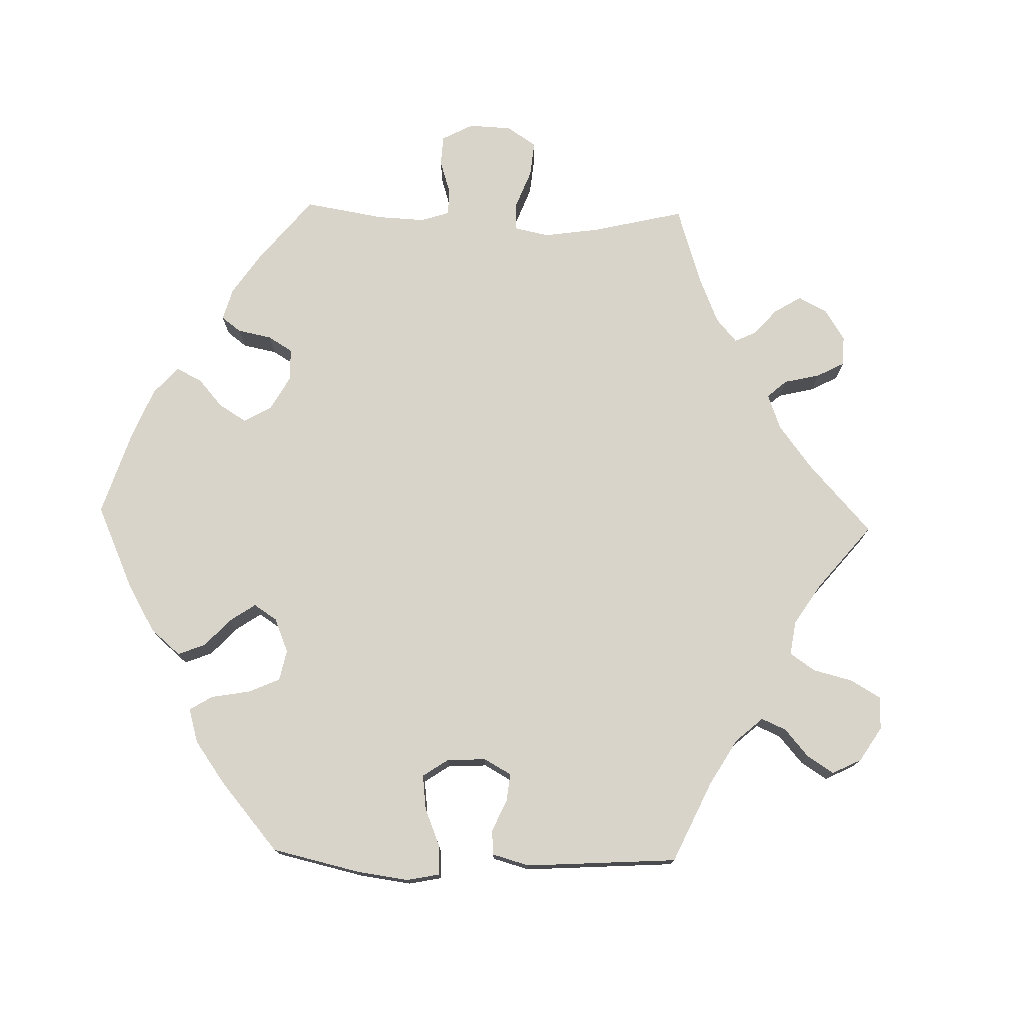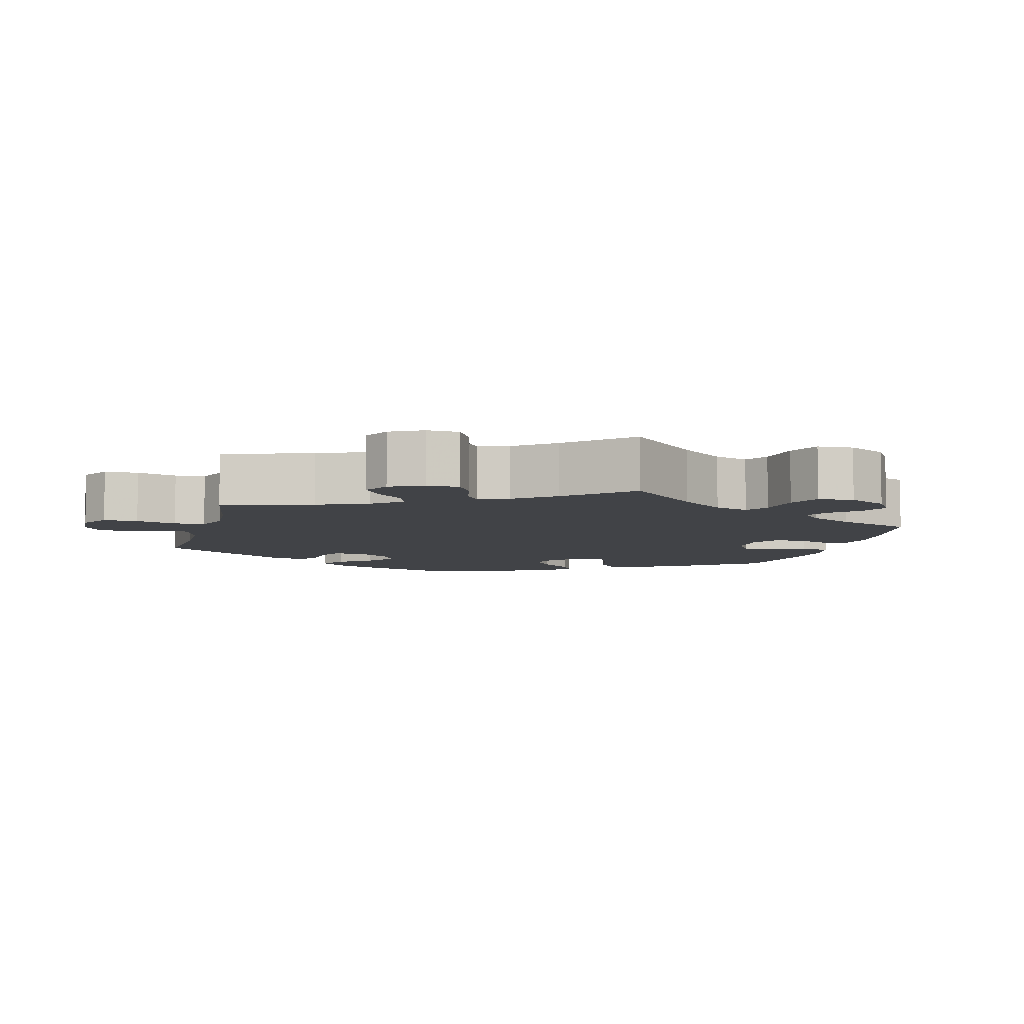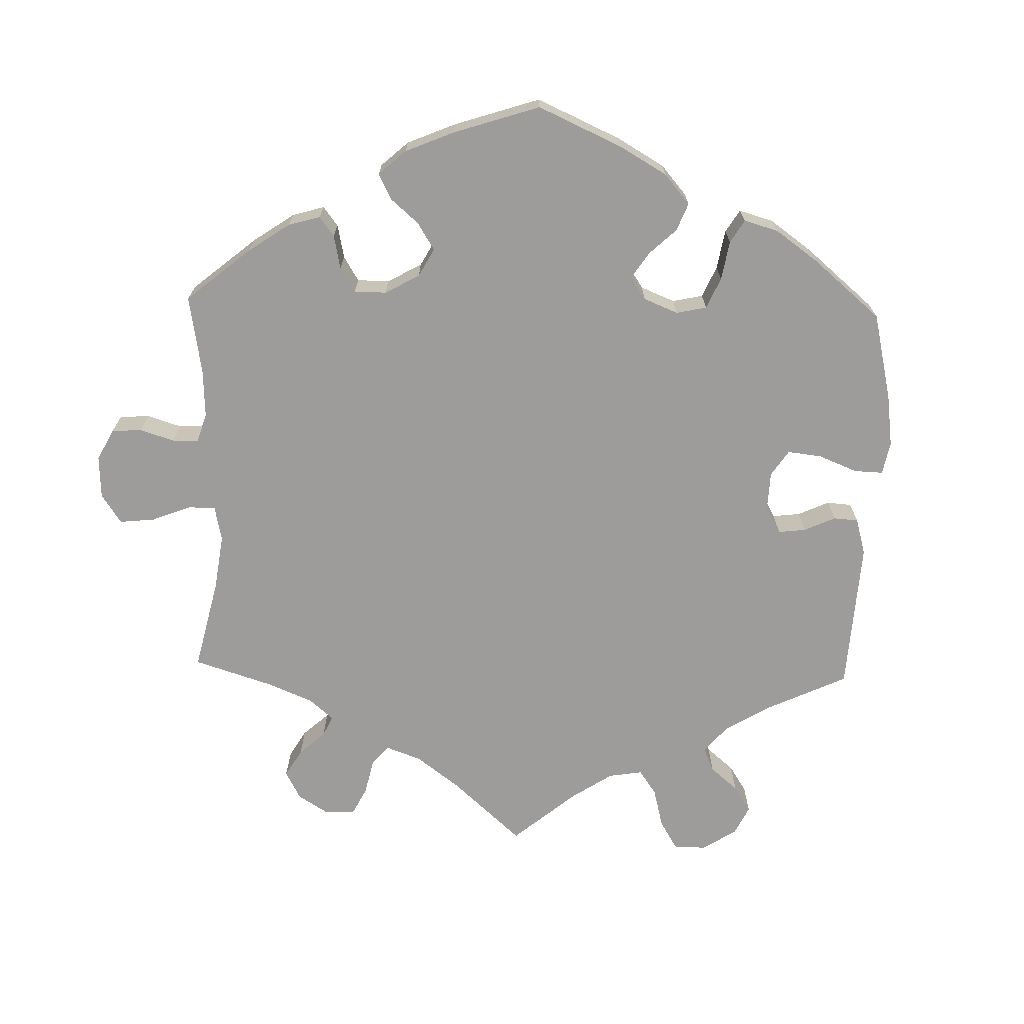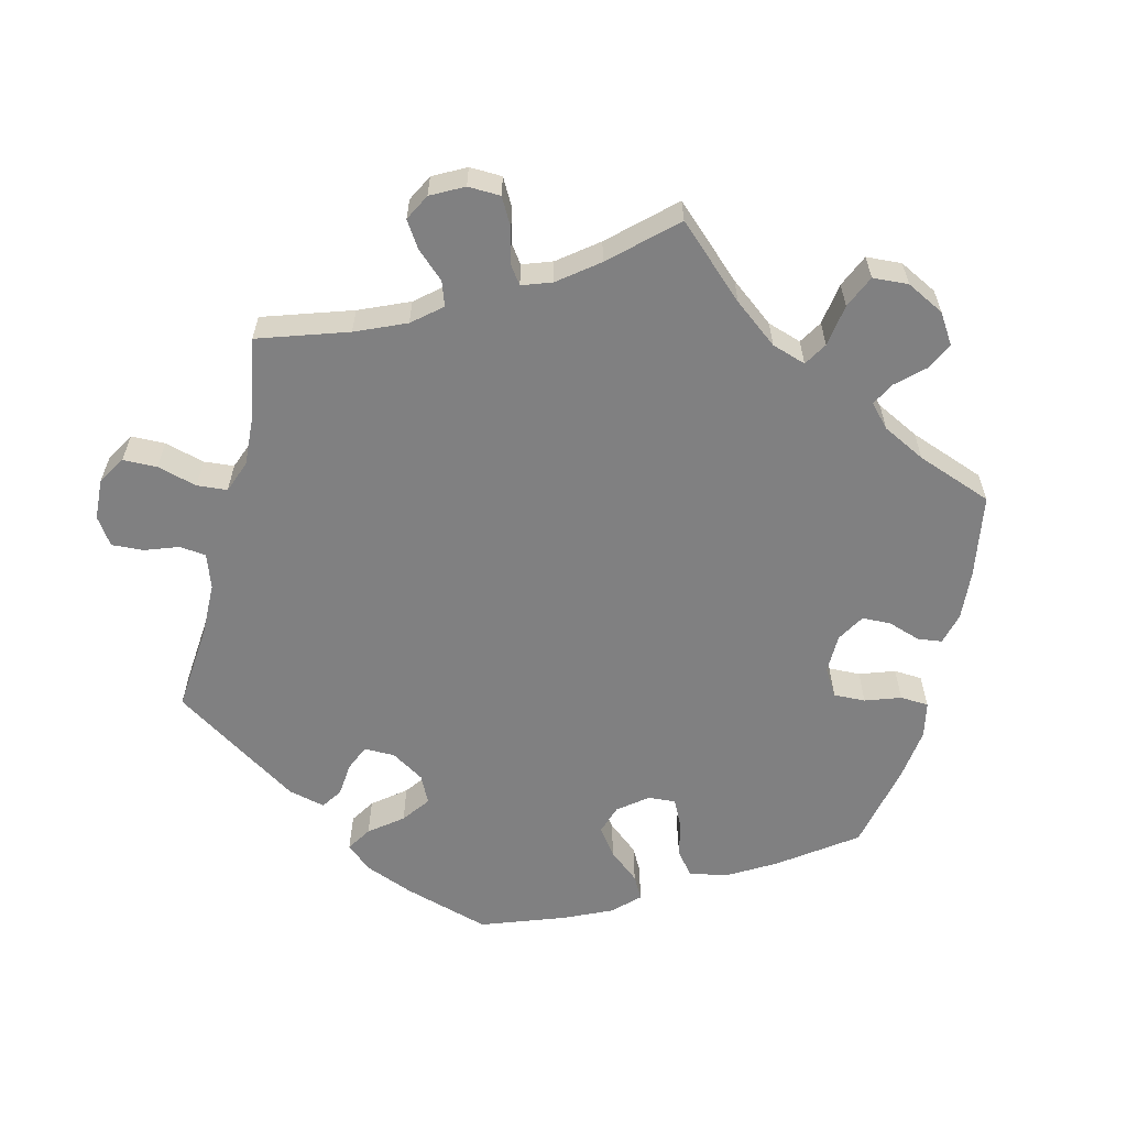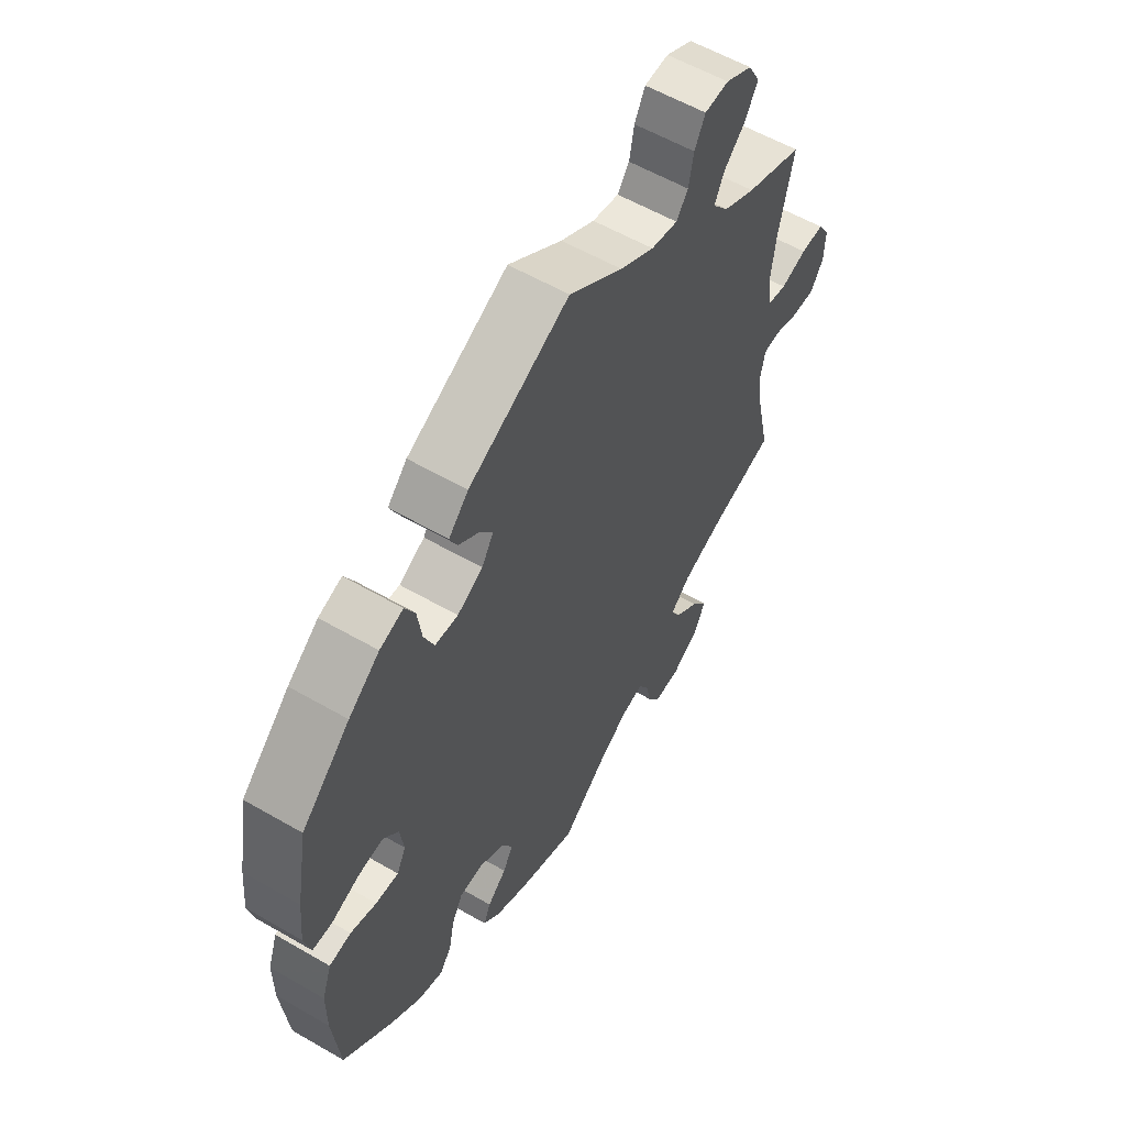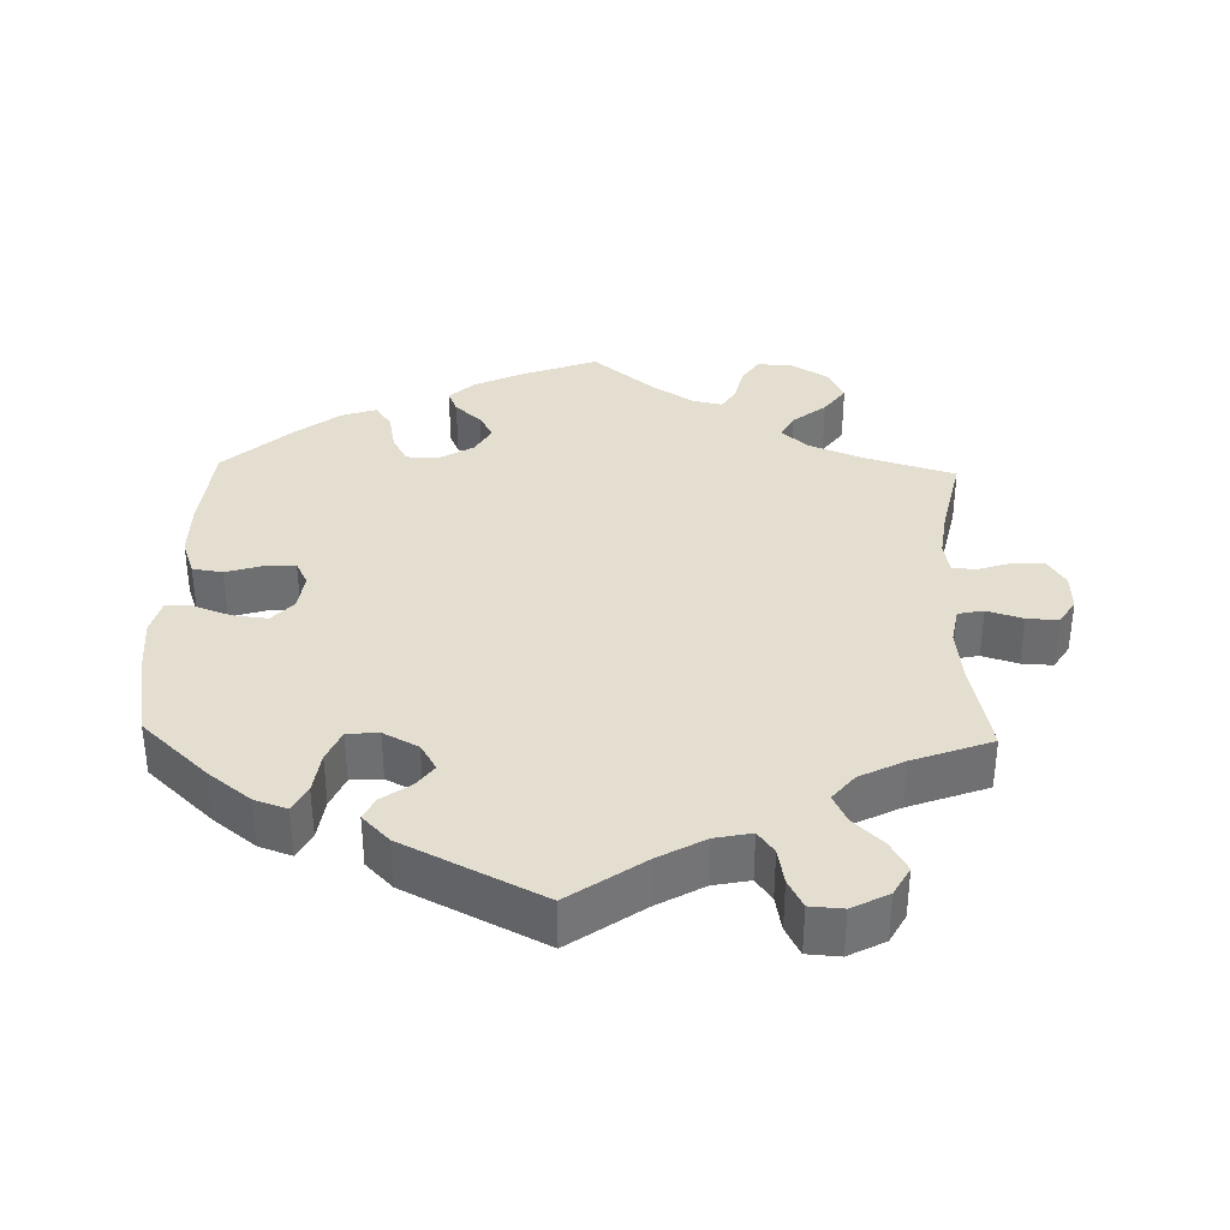
<metadata>
{"format":"obj","ext":"obj","renderer":"f3d","projection":"perspective","resolution":1024,"background":"white","views":[{"elev":75.7,"azim":-28.5,"up":"+Y"},{"elev":-6.9,"azim":105.0,"up":"+Y"},{"elev":-70.1,"azim":-121.6,"up":"+Y"},{"elev":-60.2,"azim":106.3,"up":"+Y"},{"elev":57.9,"azim":-59.1,"up":"+Z"},{"elev":35.7,"azim":1.6,"up":"+Y"}]}
</metadata>
<code>
v 0.101 0.07 0.507
v 0.165 0.07 0.471
v 0.215 0.07 0.461
v 0.237 0.07 0.491
v 0.246 0.07 0.54
v 0.266 0.07 0.579
v 0.311 0.07 0.582
v 0.361 0.07 0.556
v 0.383 0.07 0.516
v 0.36 0.07 0.475
v 0.319 0.07 0.435
v 0.301 0.07 0.397
v 0.331 0.07 0.36
v 0.392 0.07 0.329
v 0.5 0.07 0.289
v 0.473 0.07 0.162
v 0.464 0.07 0.087
v 0.473 0.07 0.036
v 0.508 0.07 0.029
v 0.557 0.07 0.044
v 0.6 0.07 0.046
v 0.622 0.07 0.011
v 0.62 0.07 -0.04
v 0.596 0.07 -0.078
v 0.552 0.07 -0.077
v 0.506 0.07 -0.062
v 0.474 0.07 -0.065
v 0.466 0.07 -0.108
v 0.475 0.07 -0.176
v 0.5 0.07 -0.289
v 0.374 0.07 -0.327
v 0.302 0.07 -0.356
v 0.265 0.07 -0.389
v 0.283 0.07 -0.422
v 0.329 0.07 -0.459
v 0.358 0.07 -0.499
v 0.336 0.07 -0.543
v 0.286 0.07 -0.575
v 0.237 0.07 -0.577
v 0.214 0.07 -0.542
v 0.203 0.07 -0.493
v 0.184 0.07 -0.462
v 0.143 0.07 -0.471
v 0.087 0.07 -0.507
v 0.001 0.07 -0.578
v -0.108 0.07 -0.537
v -0.17 0.07 -0.507
v -0.203 0.07 -0.475
v -0.19 0.07 -0.444
v -0.154 0.07 -0.412
v -0.135 0.07 -0.377
v -0.157 0.07 -0.338
v -0.204 0.07 -0.31
v -0.248 0.07 -0.311
v -0.269 0.07 -0.35
v -0.279 0.07 -0.401
v -0.301 0.07 -0.434
v -0.349 0.07 -0.418
v -0.408 0.07 -0.373
v -0.501 0.07 -0.289
v -0.514 0.07 -0.162
v -0.514 0.07 -0.086
v -0.496 0.07 -0.035
v -0.455 0.07 -0.029
v -0.406 0.07 -0.044
v -0.363 0.07 -0.047
v -0.346 0.07 -0.013
v -0.353 0.07 0.038
v -0.382 0.07 0.07
v -0.429 0.07 0.065
v -0.481 0.07 0.046
v -0.518 0.07 0.047
v -0.53 0.07 0.095
v -0.523 0.07 0.167
v -0.501 0.07 0.289
v -0.41 0.07 0.374
v -0.352 0.07 0.419
v -0.308 0.07 0.434
v -0.289 0.07 0.398
v -0.281 0.07 0.341
v -0.262 0.07 0.297
v -0.219 0.07 0.294
v -0.171 0.07 0.319
v -0.149 0.07 0.356
v -0.172 0.07 0.387
v -0.211 0.07 0.415
v -0.226 0.07 0.446
v -0.189 0.07 0.484
v 0 0.07 0.578
v 0.101 0 0.507
v 0.165 0 0.471
v 0.215 0 0.461
v 0.237 0 0.491
v 0.246 0 0.54
v 0.266 0 0.579
v 0.311 0 0.582
v 0.361 0 0.556
v 0.383 0 0.516
v 0.36 0 0.475
v 0.319 0 0.435
v 0.301 0 0.397
v 0.331 0 0.36
v 0.392 0 0.329
v 0.5 0 0.289
v 0.473 0 0.162
v 0.464 0 0.087
v 0.473 0 0.036
v 0.508 0 0.029
v 0.557 0 0.044
v 0.6 0 0.046
v 0.622 0 0.011
v 0.62 0 -0.04
v 0.596 0 -0.078
v 0.552 0 -0.077
v 0.506 0 -0.062
v 0.474 0 -0.065
v 0.466 0 -0.108
v 0.475 0 -0.176
v 0.5 0 -0.289
v 0.374 0 -0.327
v 0.302 0 -0.356
v 0.265 0 -0.389
v 0.283 0 -0.422
v 0.329 0 -0.459
v 0.358 0 -0.499
v 0.336 0 -0.543
v 0.286 0 -0.575
v 0.237 0 -0.577
v 0.214 0 -0.542
v 0.203 0 -0.493
v 0.184 0 -0.462
v 0.143 0 -0.471
v 0.087 0 -0.507
v 0.001 0 -0.578
v -0.108 0 -0.537
v -0.17 0 -0.507
v -0.203 0 -0.475
v -0.19 0 -0.444
v -0.154 0 -0.412
v -0.135 0 -0.377
v -0.157 0 -0.338
v -0.204 0 -0.31
v -0.248 0 -0.311
v -0.269 0 -0.35
v -0.279 0 -0.401
v -0.301 0 -0.434
v -0.349 0 -0.418
v -0.408 0 -0.373
v -0.501 0 -0.289
v -0.514 0 -0.162
v -0.514 0 -0.086
v -0.496 0 -0.035
v -0.455 0 -0.029
v -0.406 0 -0.044
v -0.363 0 -0.047
v -0.346 0 -0.013
v -0.353 0 0.038
v -0.382 0 0.07
v -0.429 0 0.065
v -0.481 0 0.046
v -0.518 0 0.047
v -0.53 0 0.095
v -0.523 0 0.167
v -0.501 0 0.289
v -0.41 0 0.374
v -0.352 0 0.419
v -0.308 0 0.434
v -0.289 0 0.398
v -0.281 0 0.341
v -0.262 0 0.297
v -0.219 0 0.294
v -0.171 0 0.319
v -0.149 0 0.356
v -0.172 0 0.387
v -0.211 0 0.415
v -0.226 0 0.446
v -0.189 0 0.484
v 0 0 0.578
f 88 89 1
f 85 86 87 88
f 84 85 88 1
f 83 84 1 2
f 82 83 2 3
f 77 78 79 80
f 77 80 81
f 76 77 81
f 75 76 81
f 74 75 81 82
f 70 71 72 73
f 69 70 73 74
f 62 63 64 65
f 62 65 66
f 61 62 66
f 60 61 66
f 59 60 66
f 58 59 66 67
f 55 56 57 58
f 54 55 58 67
f 47 48 49 50
f 47 50 51
f 44 45 46 47
f 43 44 47 51
f 42 43 51 52
f 38 39 40 41
f 38 41 42
f 37 38 42
f 34 35 36 37
f 33 34 37 42
f 29 30 31
f 28 29 31 32
f 27 28 32 33
f 23 24 25 26
f 23 26 27
f 22 23 27
f 19 20 21 22
f 19 22 27
f 18 19 27 33
f 14 15 16
f 13 14 16 17
f 12 13 17 18
f 8 9 10 11
f 8 11 12
f 7 8 12
f 4 5 6 7
f 3 4 7 12
f 69 74 82 3
f 53 54 67 68
f 42 52 53 68
f 33 42 68 69
f 18 33 69
f 3 12 18 69
f 90 178 177
f 177 176 175 174
f 90 177 174 173
f 91 90 173 172
f 92 91 172 171
f 169 168 167 166
f 170 169 166
f 170 166 165
f 170 165 164
f 171 170 164 163
f 162 161 160 159
f 163 162 159 158
f 154 153 152 151
f 155 154 151
f 155 151 150
f 155 150 149
f 155 149 148
f 156 155 148 147
f 147 146 145 144
f 156 147 144 143
f 139 138 137 136
f 140 139 136
f 136 135 134 133
f 140 136 133 132
f 141 140 132 131
f 130 129 128 127
f 131 130 127
f 131 127 126
f 126 125 124 123
f 131 126 123 122
f 120 119 118
f 121 120 118 117
f 122 121 117 116
f 115 114 113 112
f 116 115 112
f 116 112 111
f 111 110 109 108
f 116 111 108
f 122 116 108 107
f 105 104 103
f 106 105 103 102
f 107 106 102 101
f 100 99 98 97
f 101 100 97
f 101 97 96
f 96 95 94 93
f 101 96 93 92
f 92 171 163 158
f 157 156 143 142
f 157 142 141 131
f 158 157 131 122
f 158 122 107
f 158 107 101 92
f 1 90 91 2
f 2 91 92 3
f 3 92 93 4
f 4 93 94 5
f 5 94 95 6
f 6 95 96 7
f 7 96 97 8
f 8 97 98 9
f 9 98 99 10
f 10 99 100 11
f 11 100 101 12
f 12 101 102 13
f 13 102 103 14
f 14 103 104 15
f 15 104 105 16
f 16 105 106 17
f 17 106 107 18
f 18 107 108 19
f 19 108 109 20
f 20 109 110 21
f 21 110 111 22
f 22 111 112 23
f 23 112 113 24
f 24 113 114 25
f 25 114 115 26
f 26 115 116 27
f 27 116 117 28
f 28 117 118 29
f 29 118 119 30
f 30 119 120 31
f 31 120 121 32
f 32 121 122 33
f 33 122 123 34
f 34 123 124 35
f 35 124 125 36
f 36 125 126 37
f 37 126 127 38
f 38 127 128 39
f 39 128 129 40
f 40 129 130 41
f 41 130 131 42
f 42 131 132 43
f 43 132 133 44
f 44 133 134 45
f 45 134 135 46
f 46 135 136 47
f 47 136 137 48
f 48 137 138 49
f 49 138 139 50
f 50 139 140 51
f 51 140 141 52
f 52 141 142 53
f 53 142 143 54
f 54 143 144 55
f 55 144 145 56
f 56 145 146 57
f 57 146 147 58
f 58 147 148 59
f 59 148 149 60
f 60 149 150 61
f 61 150 151 62
f 62 151 152 63
f 63 152 153 64
f 64 153 154 65
f 65 154 155 66
f 66 155 156 67
f 67 156 157 68
f 68 157 158 69
f 69 158 159 70
f 70 159 160 71
f 71 160 161 72
f 72 161 162 73
f 73 162 163 74
f 74 163 164 75
f 75 164 165 76
f 76 165 166 77
f 77 166 167 78
f 78 167 168 79
f 79 168 169 80
f 80 169 170 81
f 81 170 171 82
f 82 171 172 83
f 83 172 173 84
f 84 173 174 85
f 85 174 175 86
f 86 175 176 87
f 87 176 177 88
f 88 177 178 89
f 89 178 90 1

</code>
